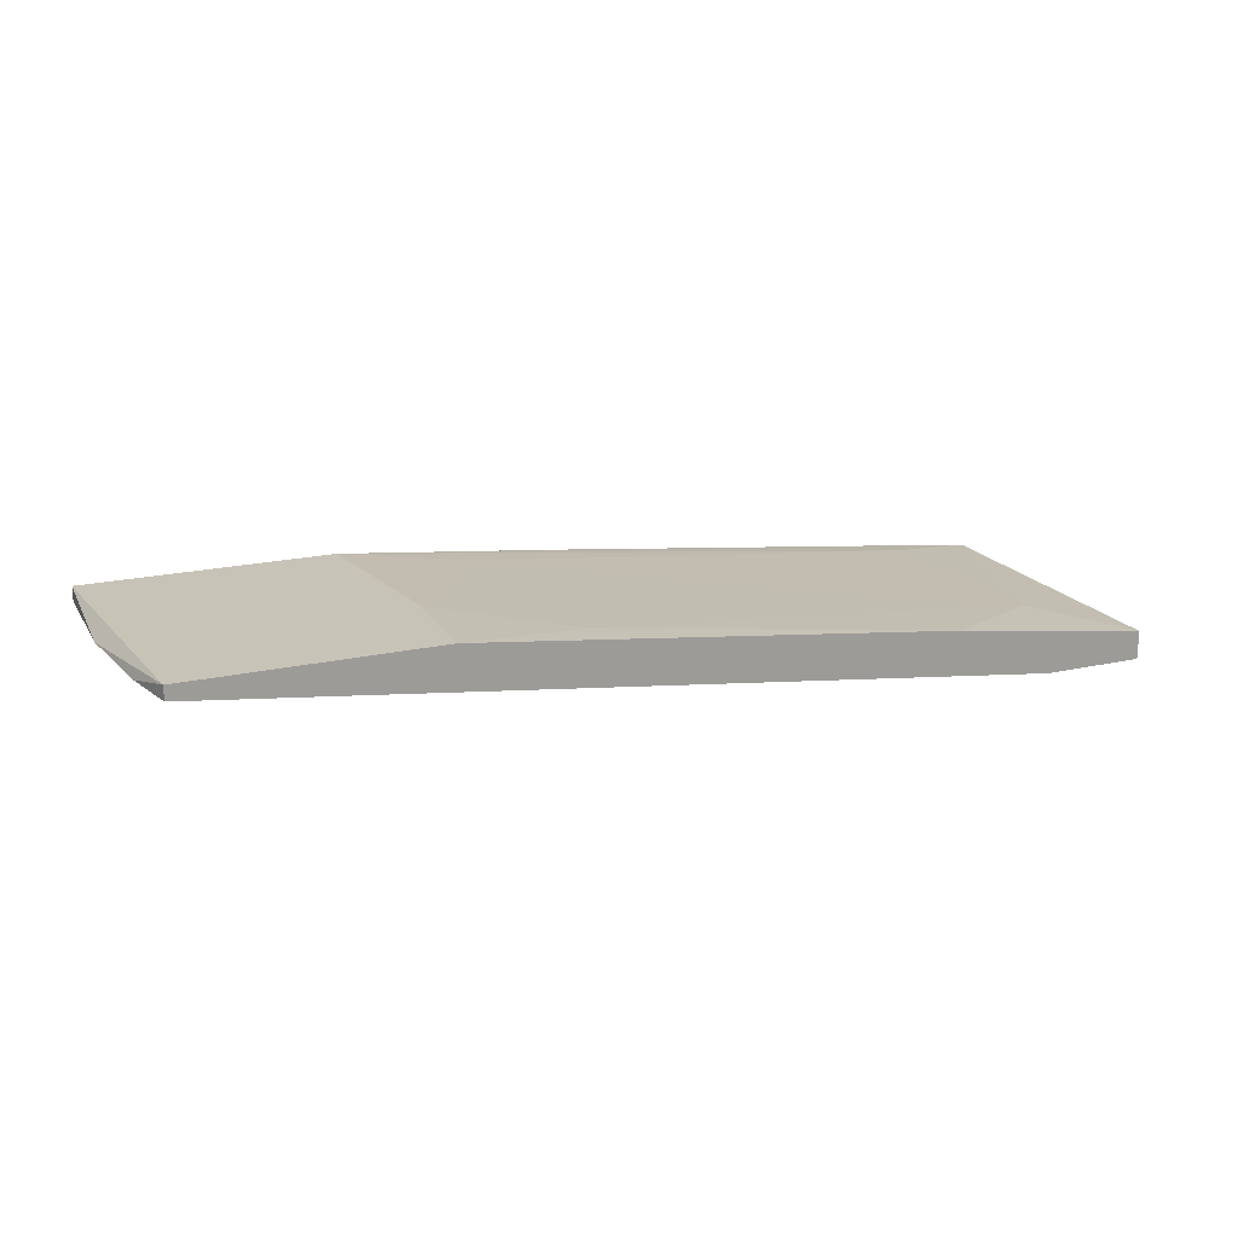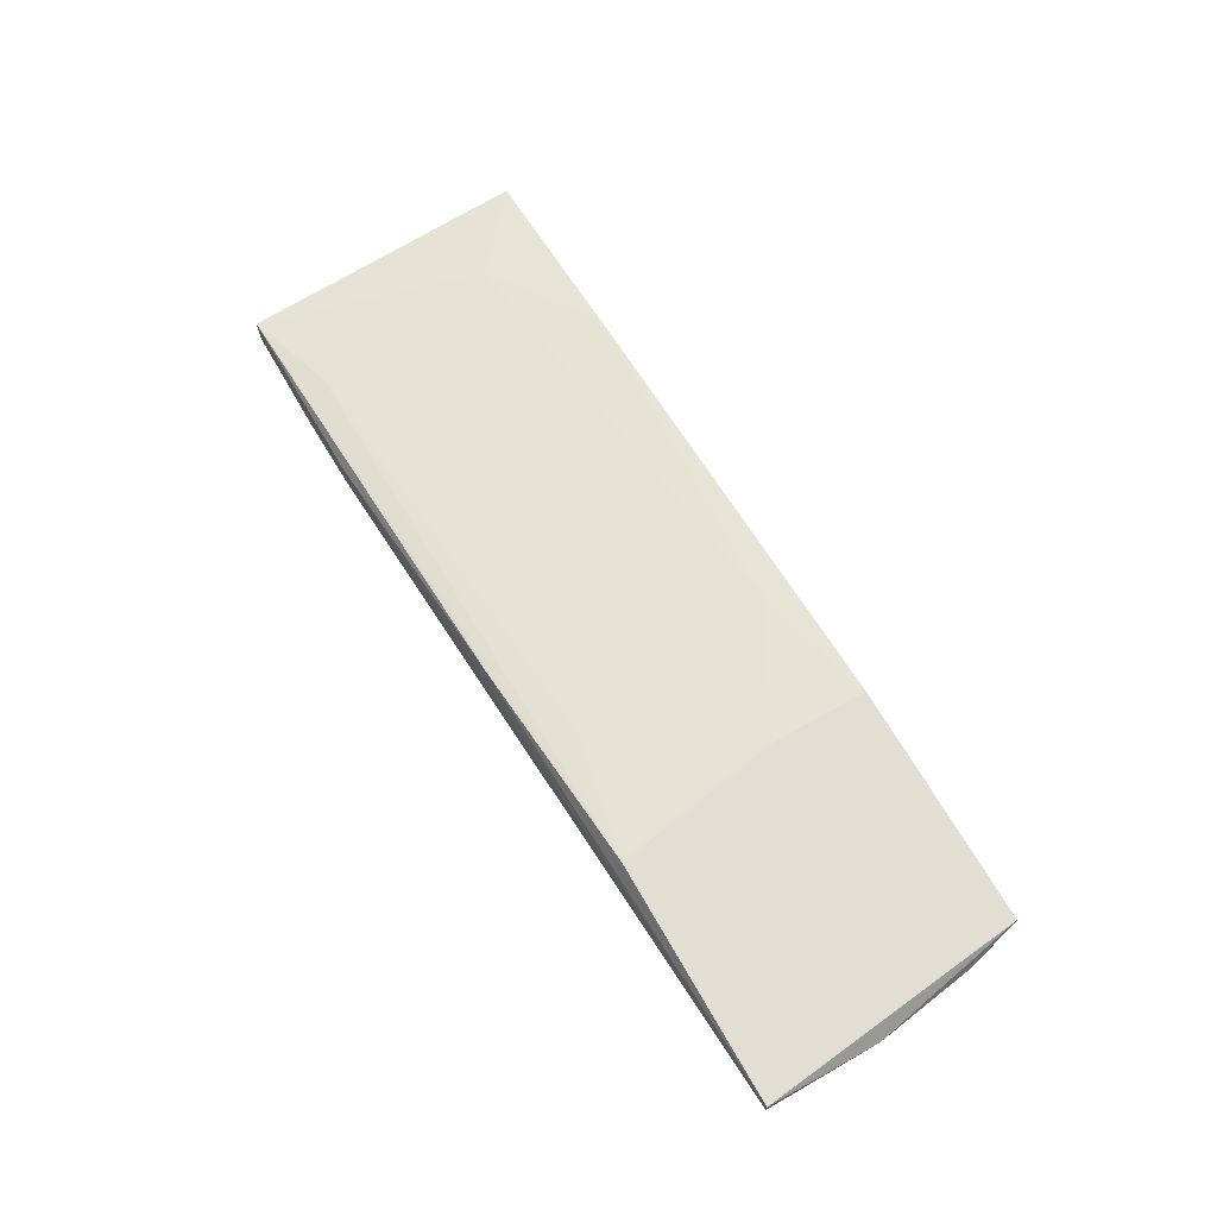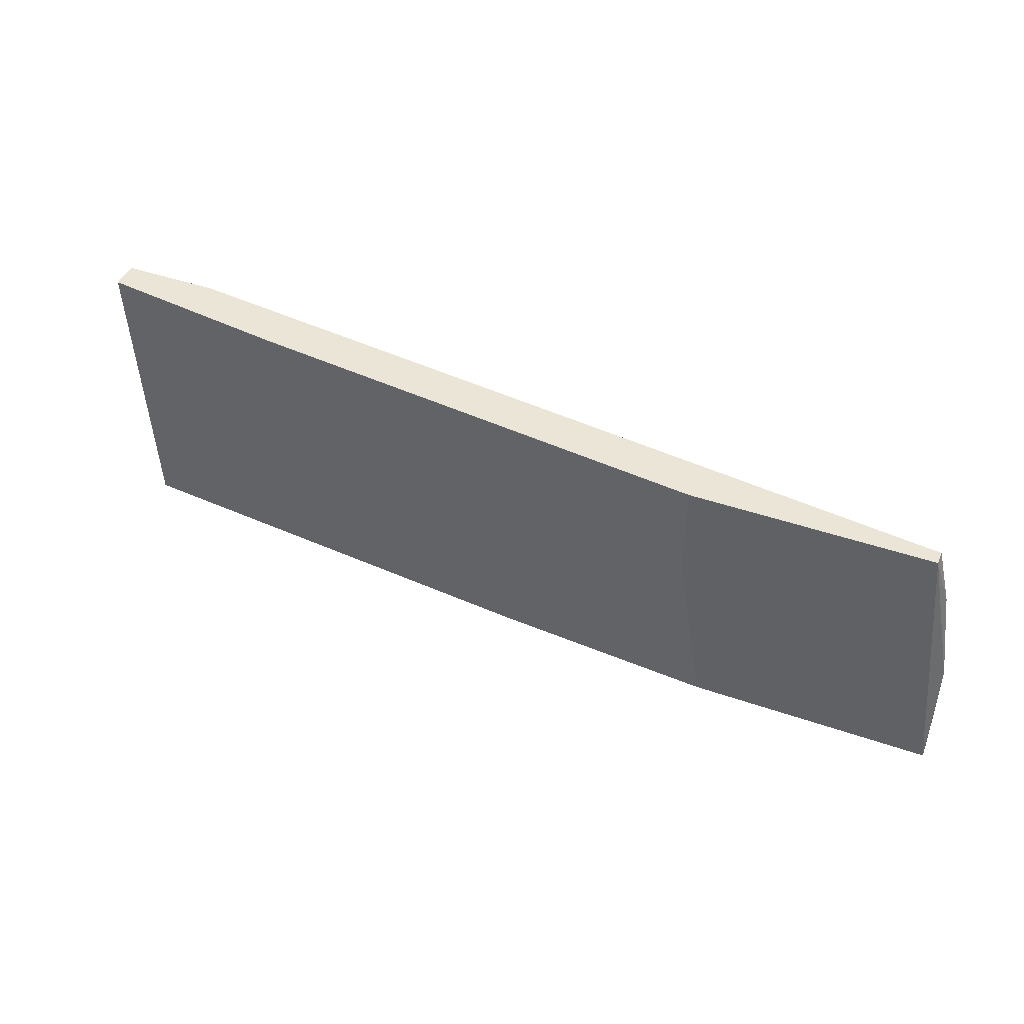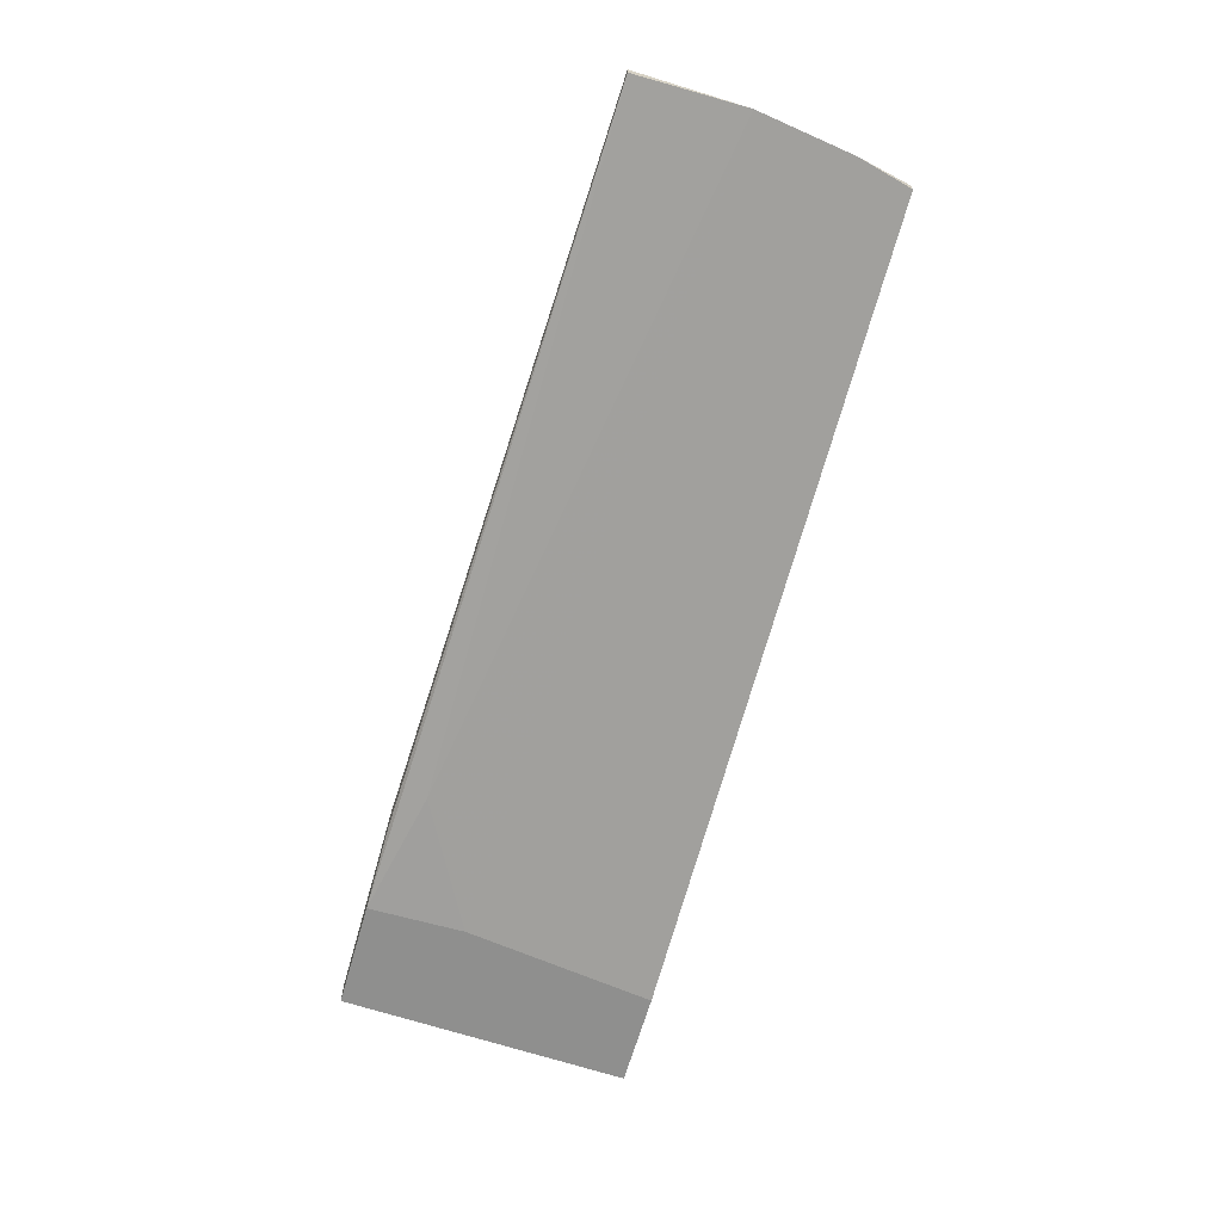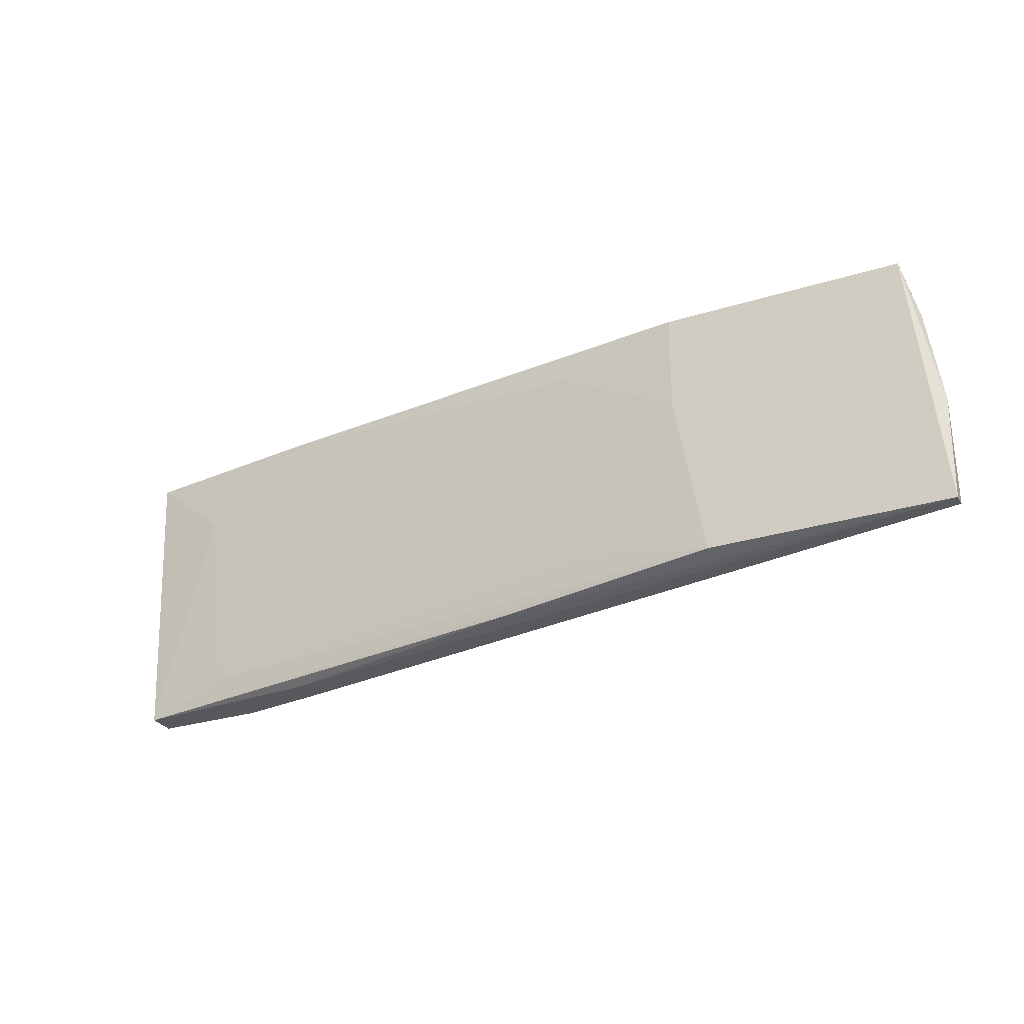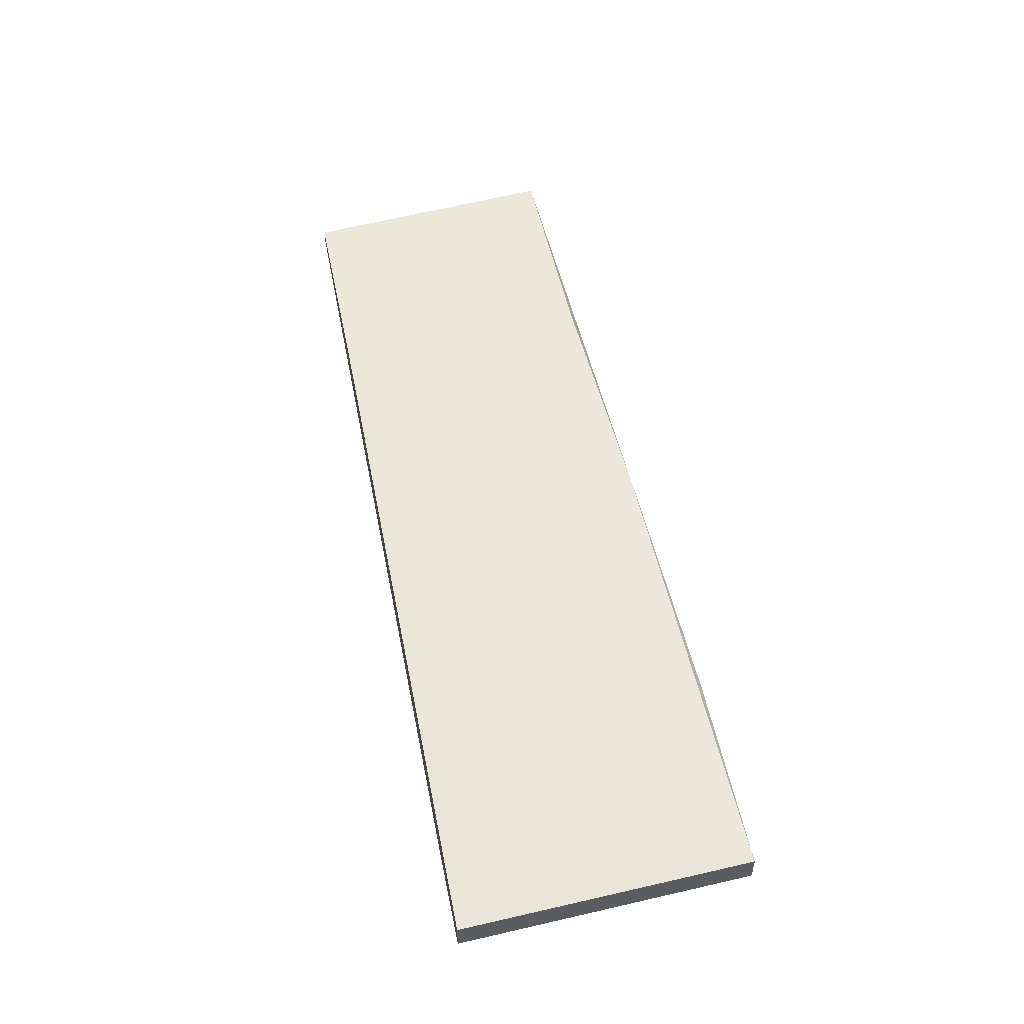
<metadata>
{"format":"obj","ext":"obj","renderer":"f3d","projection":"perspective","resolution":1024,"background":"white","views":[{"elev":19.8,"azim":-22.6,"up":"+Y"},{"elev":67.3,"azim":-119.8,"up":"+Y"},{"elev":44.1,"azim":-157.8,"up":"+Z"},{"elev":-65.1,"azim":-105.9,"up":"+Y"},{"elev":-28.3,"azim":-154.9,"up":"+Z"},{"elev":49.9,"azim":78.6,"up":"+Y"}]}
</metadata>
<code>
v 0.05888 0.01435 -0.05207
v 0.05888 0.01194 -0.05207
v 0.04198 0.01556 -0.05207
v 0.04198 0.01314 -0.05207
v 0.01061 0.02038 -0.04725
v 0.04319 0.01676 -0.02672
v -0.02077 0.02159 -0.04966
v -0.02077 0.02038 -0.04
v -0.02077 0.02038 -0.04966
v 0.0601 0.01435 -0.02672
v 0.0601 0.01194 -0.02672
v -0.01956 0.02038 -0.03156
v 0.05164 0.01194 -0.02672
v 0.04922 0.01194 -0.05207
v 0.04922 0.01194 -0.04362
v 0.05043 0.01556 -0.04966
v 0.01303 0.02038 -0.02914
v -0.000247 0.02159 -0.04966
v -0.01836 0.02159 -0.02672
v -0.01836 0.02038 -0.02672
v 0.01906 0.01918 -0.05087
v 0.05285 0.01556 -0.03277
v 0.03836 0.01314 -0.04966
v 0.002168 0.02159 -0.03518
v 0.002168 0.02159 -0.02672
f 8 23 15
f 19 11 6
f 3 4 9
f 4 3 1
f 11 19 13
f 19 6 25
f 18 19 25
f 13 19 20
f 9 4 14
f 4 1 14
f 11 13 14
f 6 11 10
f 11 1 10
f 19 18 7
f 3 9 7
f 1 11 2
f 14 1 2
f 11 14 2
f 19 7 8
f 7 9 8
f 9 14 23
f 8 9 23
f 6 10 22
f 10 1 22
f 18 25 24
f 1 18 16
f 22 1 16
f 1 3 21
f 18 1 21
f 3 7 21
f 7 18 21
f 20 19 12
f 13 20 12
f 19 8 12
f 8 13 12
f 18 24 5
f 24 22 5
f 22 16 5
f 16 18 5
f 25 6 17
f 6 22 17
f 24 25 17
f 22 24 17
f 14 13 15
f 13 8 15
f 23 14 15

</code>
